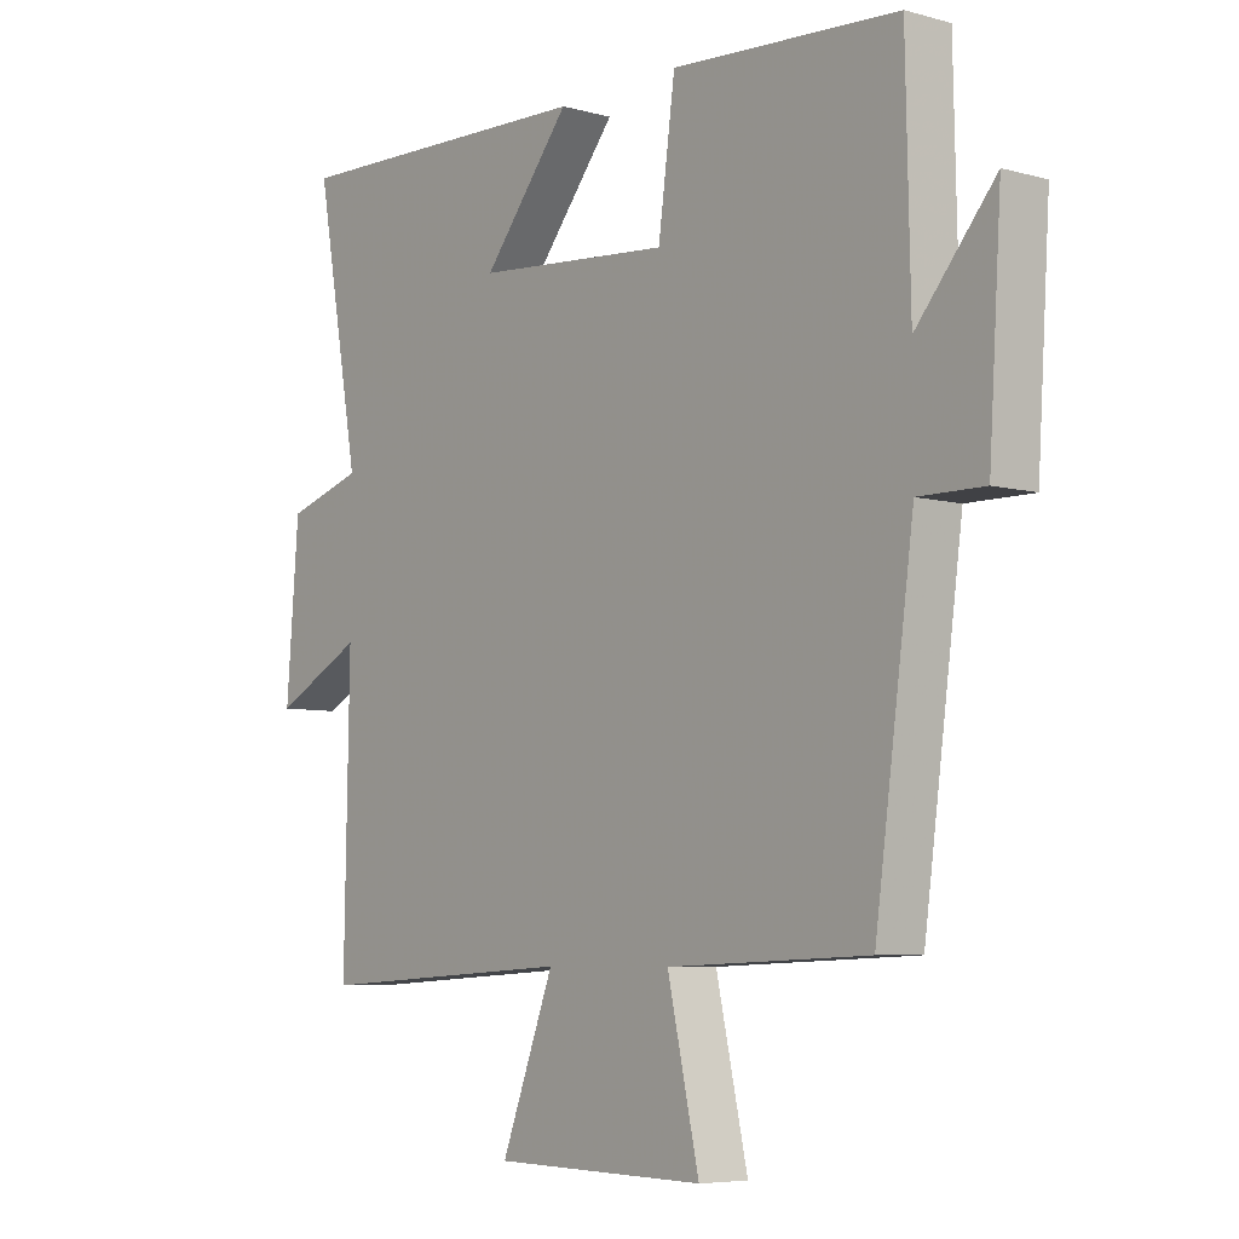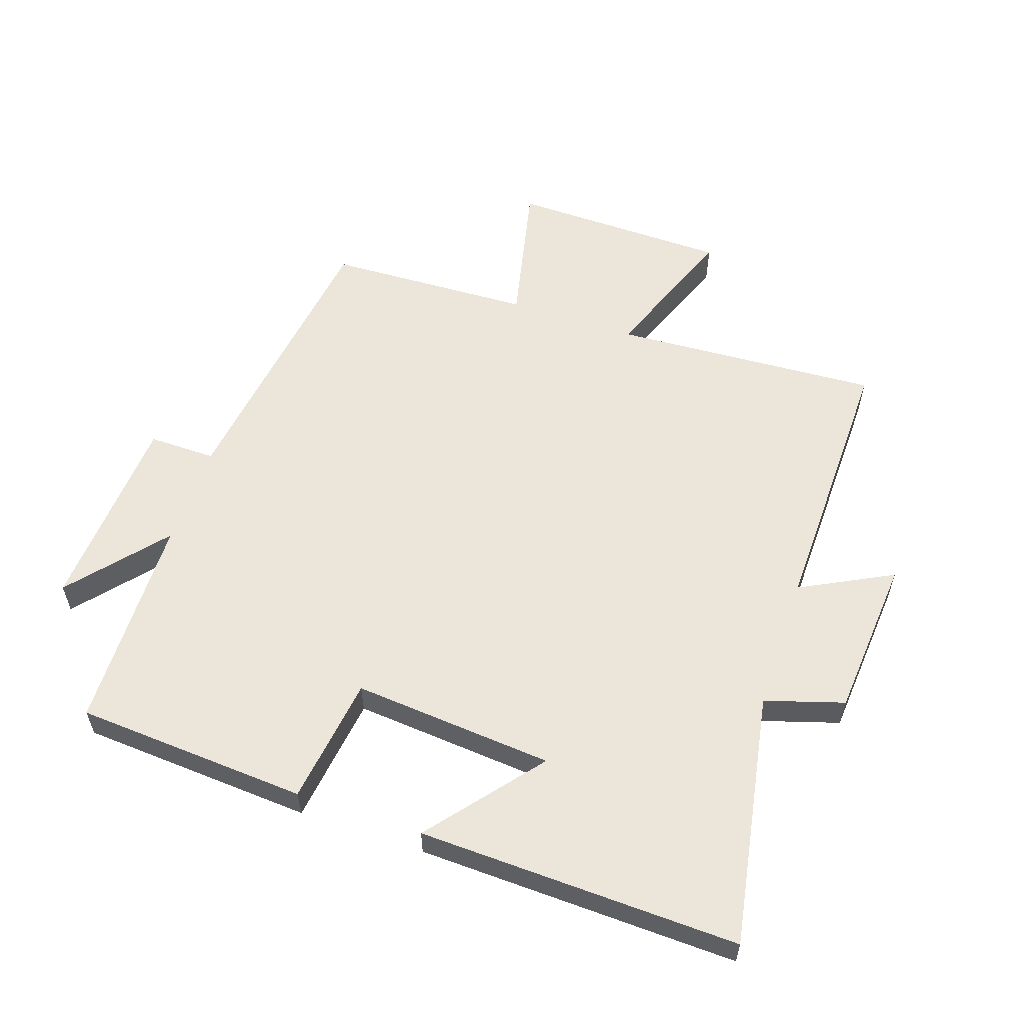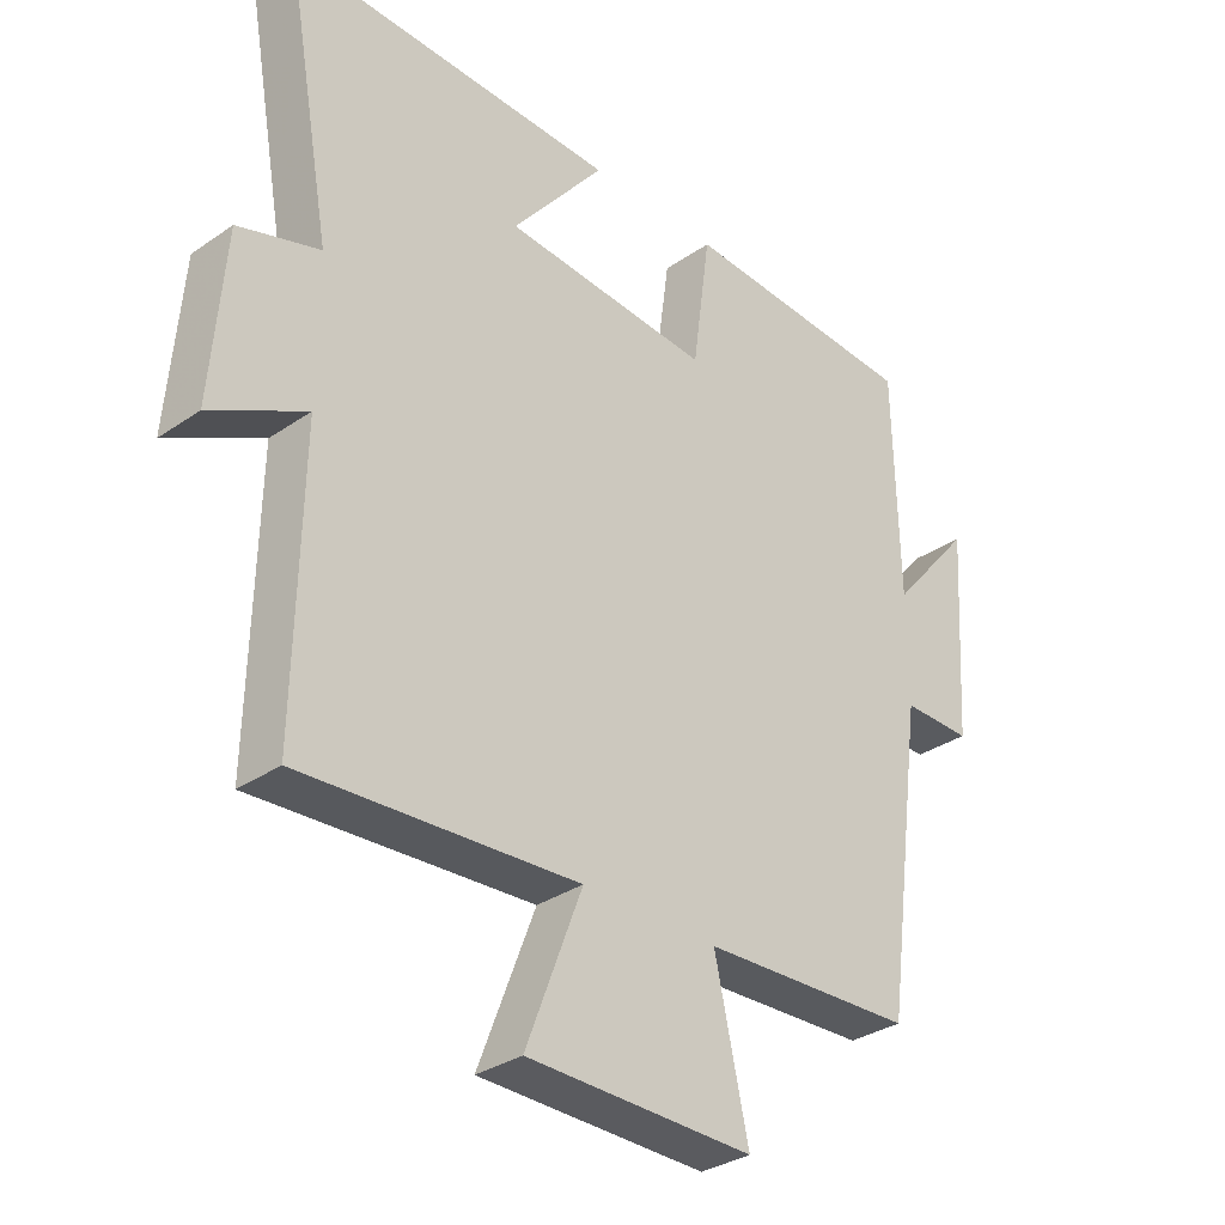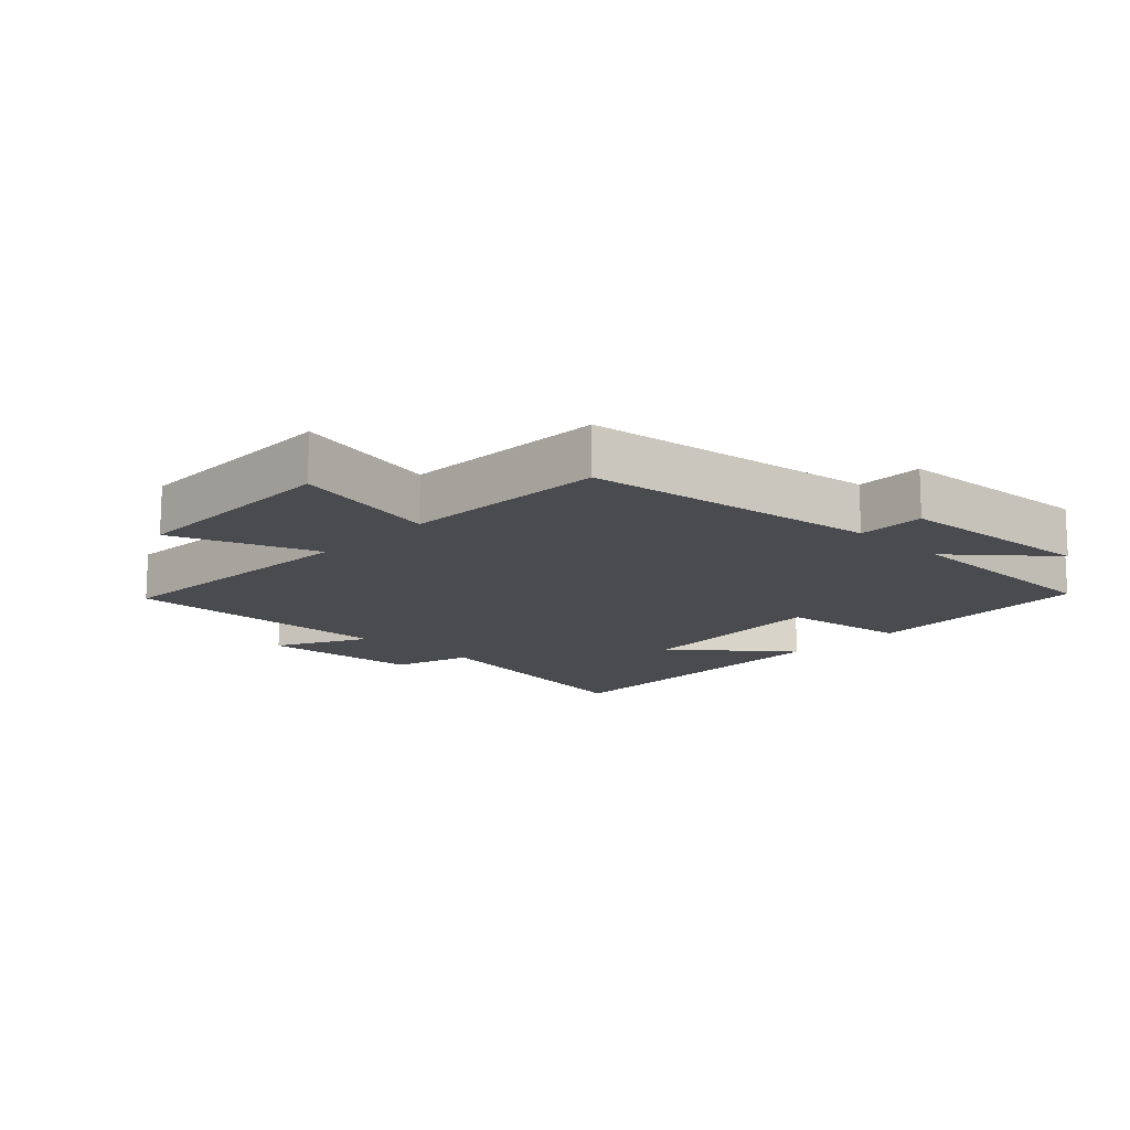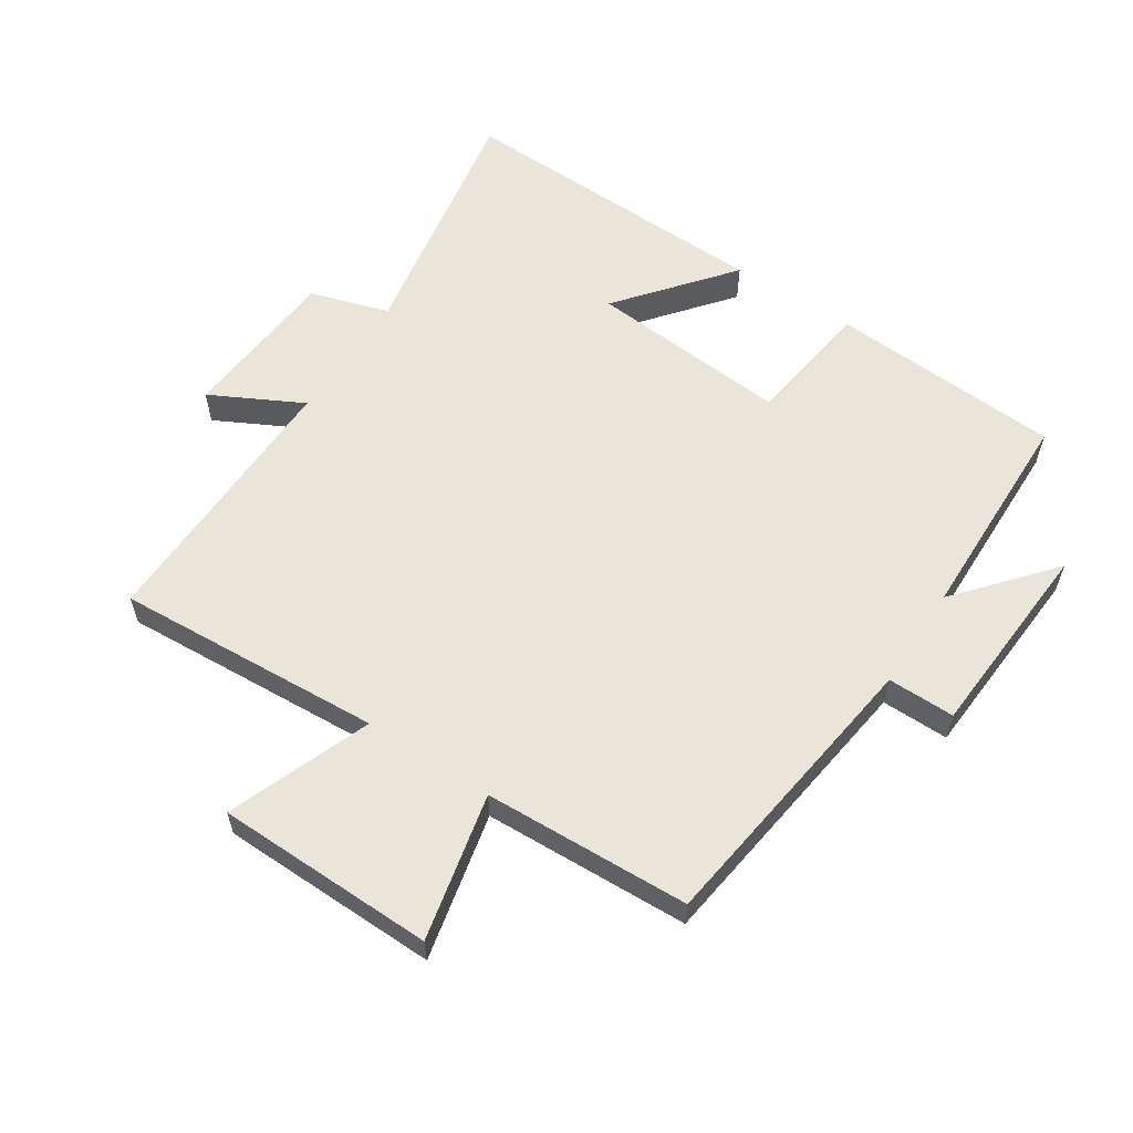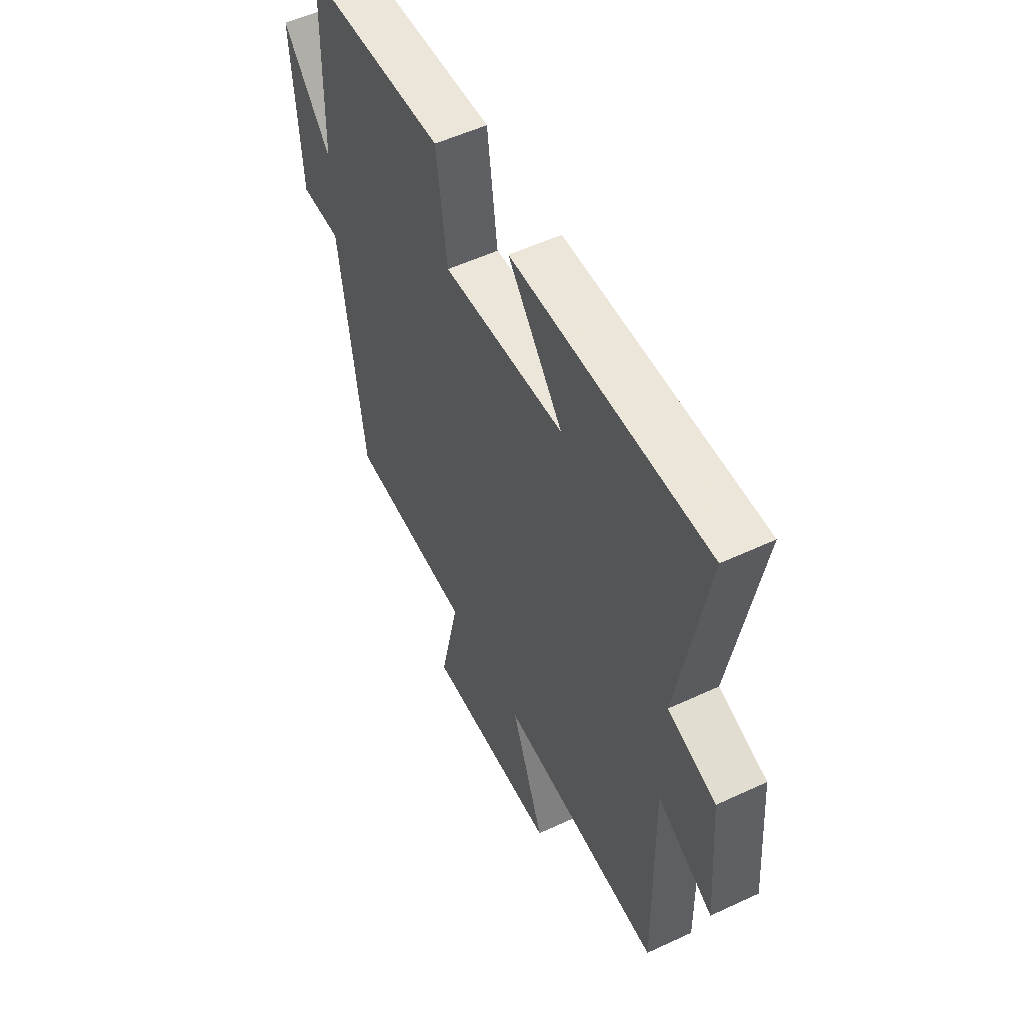
<metadata>
{"format":"obj","ext":"obj","renderer":"f3d","projection":"perspective","resolution":1024,"background":"white","views":[{"elev":-6.3,"azim":-129.4,"up":"+Z"},{"elev":57.6,"azim":18.7,"up":"+Y"},{"elev":-32.3,"azim":133.8,"up":"+Z"},{"elev":-14.3,"azim":-133.7,"up":"+Y"},{"elev":58.8,"azim":-146.8,"up":"+Y"},{"elev":54.0,"azim":63.6,"up":"+Z"}]}
</metadata>
<code>
v -0.438 0.07 -0.487
v -0.5 0.07 -0.029
v -0.605 0.07 -0.03
v -0.625 0.07 0.284
v -0.5 0.07 0.137
v -0.493 0.07 0.477
v -0.13 0.07 0.5
v -0.103 0.07 0.3
v 0.211 0.07 0.326
v 0.07 0.07 0.5
v 0.571 0.07 0.515
v 0.5 0.07 0.119
v 0.623 0.07 0.081
v 0.643 0.07 -0.171
v 0.5 0.07 -0.097
v 0.508 0.07 -0.525
v 0.09 0.07 -0.5
v 0.175 0.07 -0.723
v -0.167 0.07 -0.729
v -0.116 0.07 -0.5
v -0.438 0 -0.487
v -0.5 0 -0.029
v -0.605 0 -0.03
v -0.625 0 0.284
v -0.5 0 0.137
v -0.493 0 0.477
v -0.13 0 0.5
v -0.103 0 0.3
v 0.211 0 0.326
v 0.07 0 0.5
v 0.571 0 0.515
v 0.5 0 0.119
v 0.623 0 0.081
v 0.643 0 -0.171
v 0.5 0 -0.097
v 0.508 0 -0.525
v 0.09 0 -0.5
v 0.175 0 -0.723
v -0.167 0 -0.729
v -0.116 0 -0.5
f 17 18 19 20
f 17 20 1 2
f 15 16 17 2
f 12 13 14 15
f 12 15 2
f 9 10 11 12
f 8 9 12 2
f 5 6 7 8
f 5 8 2 3
f 3 4 5
f 40 39 38 37
f 22 21 40 37
f 22 37 36 35
f 35 34 33 32
f 22 35 32
f 32 31 30 29
f 22 32 29 28
f 28 27 26 25
f 23 22 28 25
f 25 24 23
f 1 21 22 2
f 2 22 23 3
f 3 23 24 4
f 4 24 25 5
f 5 25 26 6
f 6 26 27 7
f 7 27 28 8
f 8 28 29 9
f 9 29 30 10
f 10 30 31 11
f 11 31 32 12
f 12 32 33 13
f 13 33 34 14
f 14 34 35 15
f 15 35 36 16
f 16 36 37 17
f 17 37 38 18
f 18 38 39 19
f 19 39 40 20
f 20 40 21 1

</code>
